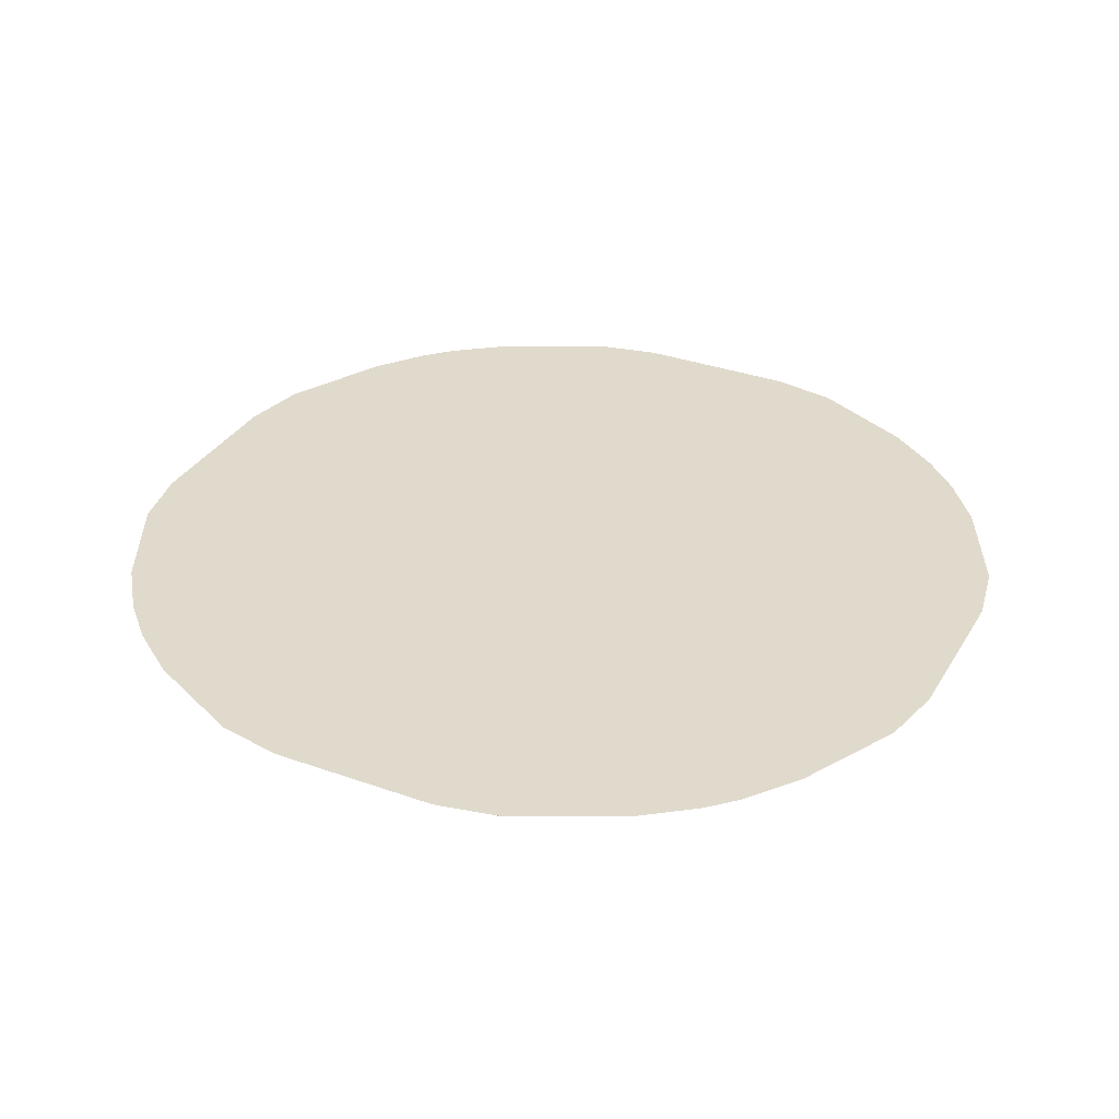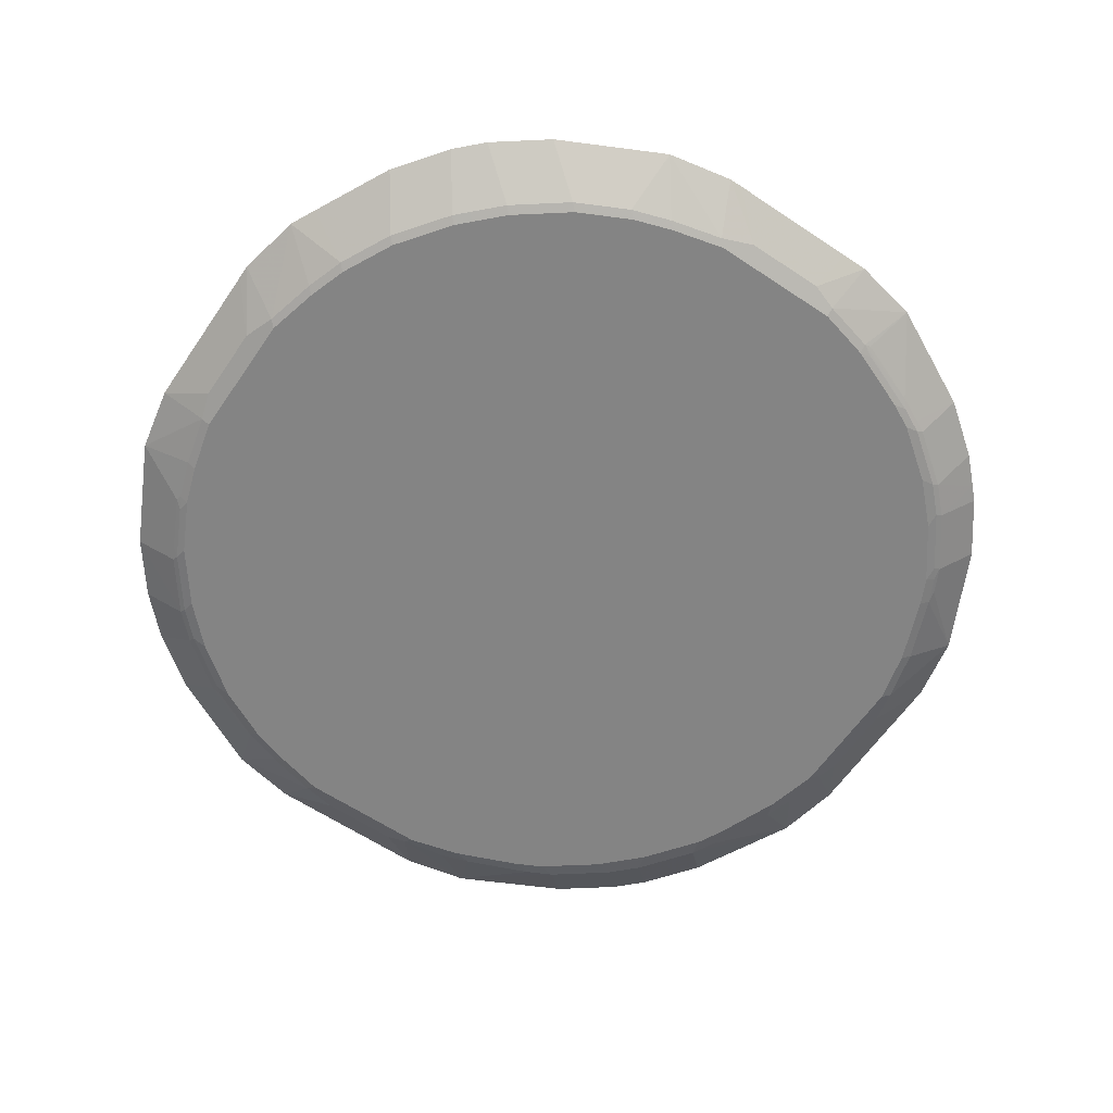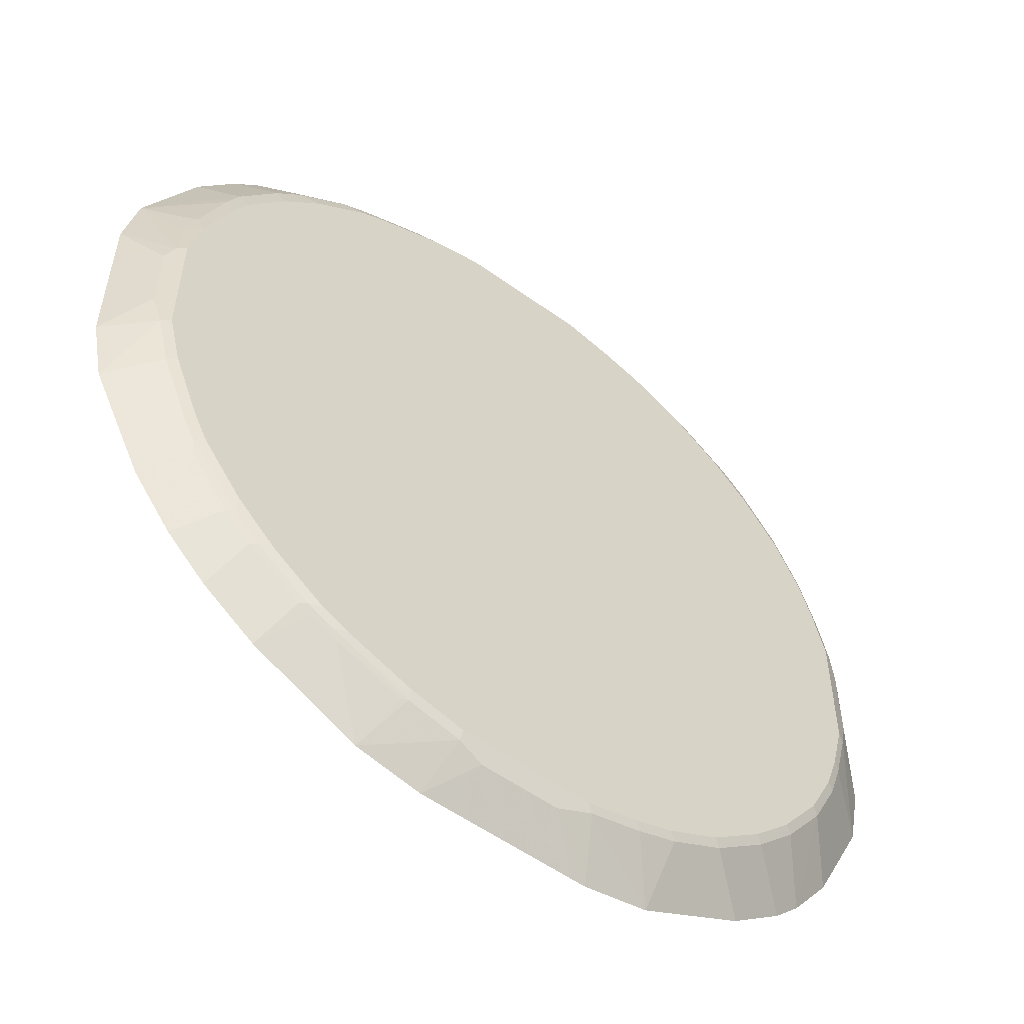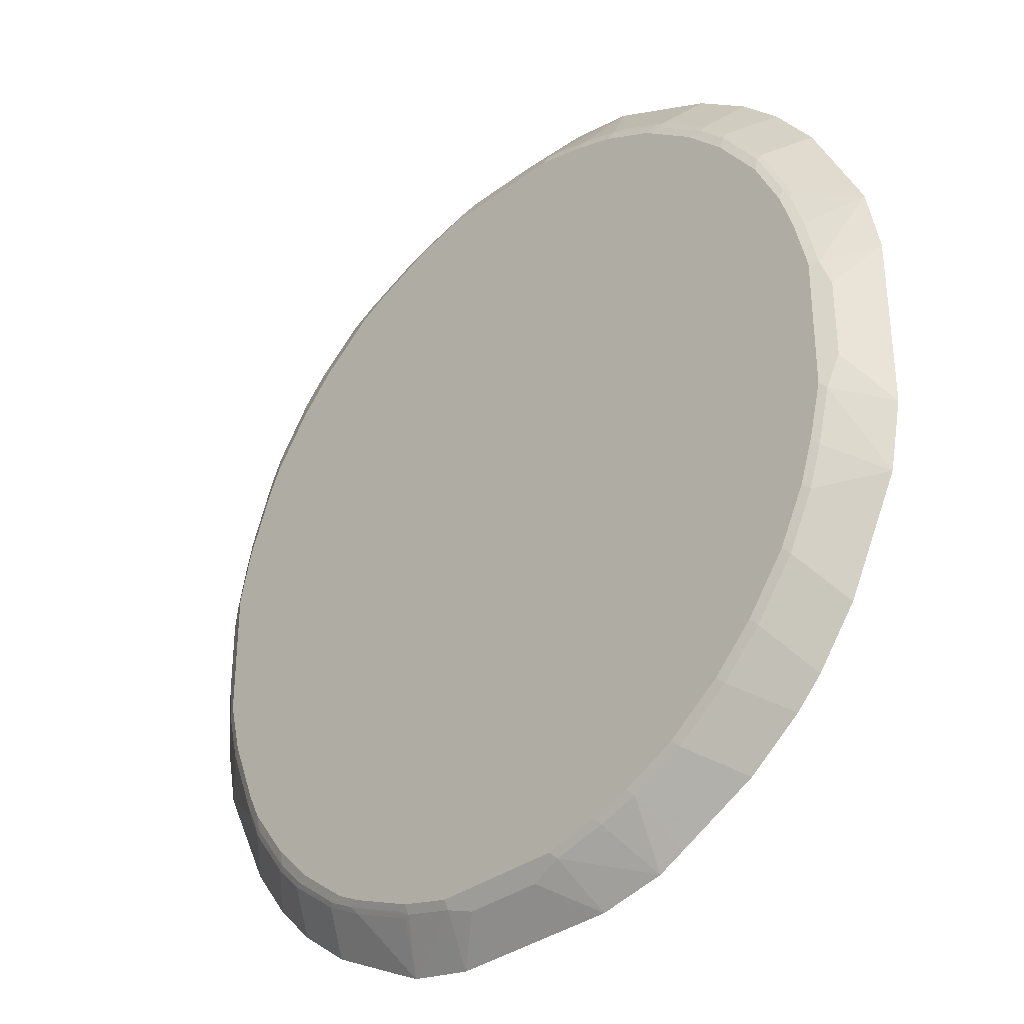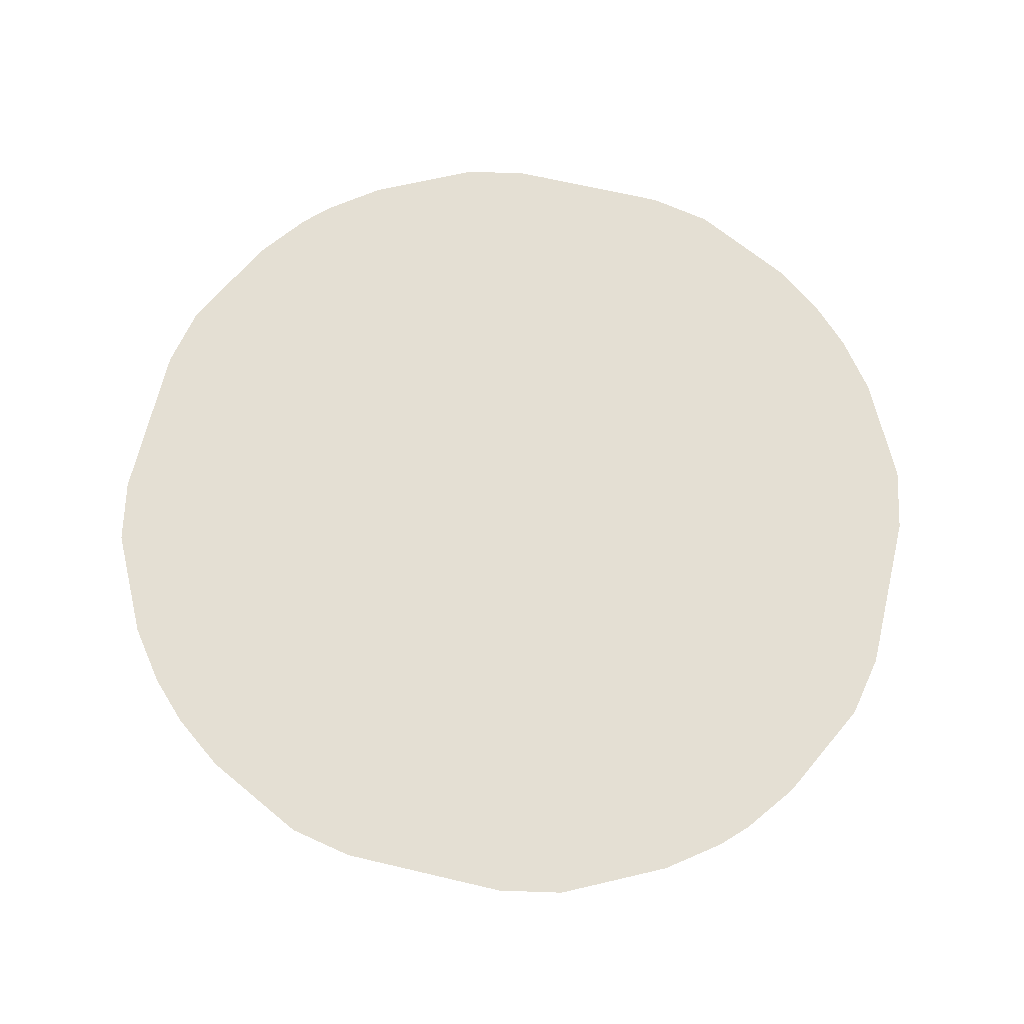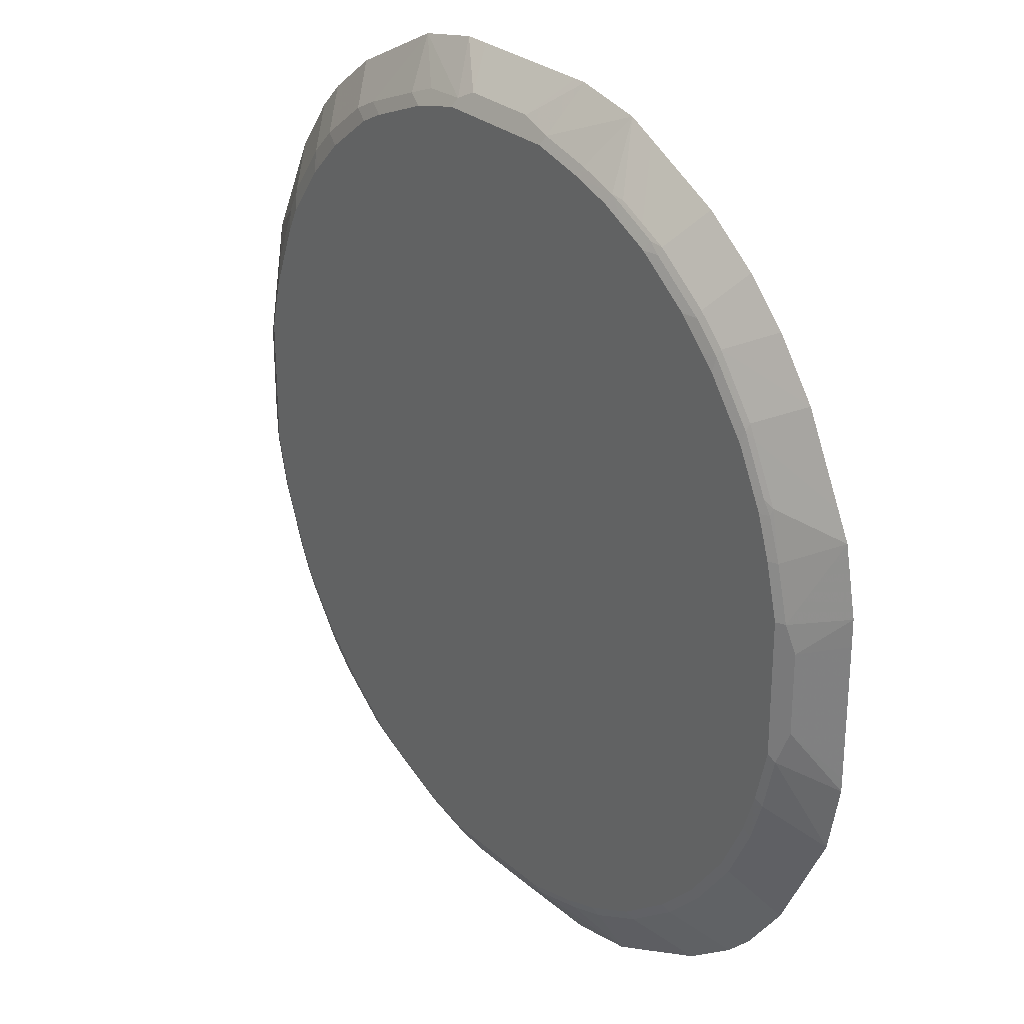
<metadata>
{"format":"obj","ext":"obj","renderer":"f3d","projection":"perspective","resolution":1024,"background":"white","views":[{"elev":33.0,"azim":-63.7,"up":"+Y"},{"elev":-61.4,"azim":145.8,"up":"+Y"},{"elev":-55.1,"azim":-37.2,"up":"+Z"},{"elev":-34.0,"azim":45.5,"up":"+Z"},{"elev":66.8,"azim":103.3,"up":"+Y"},{"elev":27.5,"azim":53.1,"up":"+Z"}]}
</metadata>
<code>
v 0.1278 -0.06394 -0.7243
v 0.149 -0.06394 -0.7241
v 0.06381 -0.1136 -0.6674
v -0.08522 -0.06394 -0.7243
v 0.1171 -0.1225 -0.6497
v 0.1065 -0.1207 -0.6532
v 0.2555 -0.06394 -0.7029
v 0.1065 -0.1278 -0.639
v -0.06381 -0.1136 -0.6674
v -0.1278 -0.06394 -0.7241
v 0.2023 -0.1225 -0.6284
v 0.2982 -0.06394 -0.6816
v 0.2663 -0.1225 -0.607
v 0.1917 -0.1278 -0.6178
v -0.1065 -0.1278 -0.639
v -0.1065 -0.1207 -0.6532
v -0.2342 -0.06394 -0.7029
v 0.3407 -0.06394 -0.6603
v 0.3515 -0.1225 -0.5645
v 0.2982 -0.1278 -0.5751
v 0.2555 -0.1278 -0.5964
v -0.1917 -0.1278 -0.6178
v -0.1917 -0.1207 -0.632
v -0.2023 -0.1172 -0.6337
v -0.3088 -0.1172 -0.5911
v -0.2769 -0.06394 -0.6816
v 0.4259 -0.06394 -0.6176
v 0.5112 -0.06394 -0.5537
v 0.4366 -0.1225 -0.5005
v 0.4259 -0.1278 -0.4899
v 0.3407 -0.1278 -0.5538
v -0.2982 -0.1278 -0.5751
v -0.3195 -0.1225 -0.5778
v -0.213 -0.1225 -0.6203
v -0.3515 -0.1172 -0.5699
v -0.4047 -0.06394 -0.6176
v 0.5537 -0.06394 -0.5112
v 0.458 -0.1225 -0.4793
v 0.4473 -0.1278 -0.4686
v -0.3407 -0.1278 -0.5538
v -0.3621 -0.1225 -0.5565
v -0.3728 -0.1172 -0.5591
v -0.458 -0.1172 -0.4953
v -0.4899 -0.06394 -0.5537
v 0.6176 -0.06394 -0.4259
v 0.5645 -0.1225 -0.3515
v 0.5005 -0.1225 -0.4366
v 0.4793 -0.1225 -0.458
v 0.4686 -0.1278 -0.4473
v -0.4259 -0.1278 -0.4899
v -0.4473 -0.1225 -0.4926
v -0.4686 -0.1225 -0.4713
v -0.5005 -0.1172 -0.4526
v -0.5326 -0.06394 -0.5112
v 0.6603 -0.06394 -0.3407
v 0.6816 -0.06394 -0.2982
v 0.607 -0.1225 -0.2663
v 0.5751 -0.1278 -0.2982
v 0.5538 -0.1278 -0.3407
v 0.4899 -0.1278 -0.4259
v -0.4473 -0.1278 -0.4686
v -0.4686 -0.1278 -0.4473
v -0.4899 -0.1225 -0.4499
v -0.5645 -0.1172 -0.3674
v -0.5537 -0.06394 -0.4899
v 0.7029 -0.06394 -0.2555
v 0.6284 -0.1225 -0.2023
v 0.6178 -0.1278 -0.1917
v 0.5964 -0.1278 -0.2555
v -0.4899 -0.1278 -0.4259
v -0.5538 -0.1225 -0.3647
v -0.568 -0.1207 -0.3478
v -0.5857 -0.1172 -0.3248
v -0.6816 -0.06394 -0.2769
v -0.6176 -0.06394 -0.4047
v 0.7241 -0.06394 -0.149
v 0.6497 -0.1225 -0.1171
v 0.639 -0.1278 -0.1065
v -0.5538 -0.1278 -0.3407
v -0.5893 -0.1207 -0.3053
v -0.7029 -0.06394 -0.2342
v 0.7243 -0.06394 -0.1278
v 0.6674 -0.1136 -0.06381
v 0.6532 -0.1207 -0.1065
v 0.639 -0.1278 0.1065
v -0.5751 -0.1278 -0.2982
v -0.632 -0.1207 -0.1988
v -0.6532 -0.1207 -0.1136
v -0.7241 -0.06394 -0.1278
v 0.7243 -0.06394 0.08522
v 0.6674 -0.1136 0.06381
v 0.6532 -0.1207 0.1065
v 0.6178 -0.1278 0.1917
v -0.6178 -0.1278 -0.1917
v -0.639 -0.1278 -0.1065
v -0.6674 -0.1136 -0.05672
v -0.7243 -0.06394 -0.1065
v 0.7241 -0.06394 0.1278
v 0.632 -0.1207 0.1917
v 0.7029 -0.06394 0.2342
v 0.5964 -0.1278 0.2555
v -0.639 -0.1278 0.1065
v -0.6674 -0.1136 0.07089
v -0.7243 -0.06394 0.1065
v 0.6124 -0.1172 0.2663
v 0.6105 -0.1207 0.2555
v 0.6816 -0.06394 0.2769
v 0.5751 -0.1278 0.2982
v 0.5991 -0.1225 0.2769
v -0.6178 -0.1278 0.1917
v -0.6461 -0.1136 0.1775
v -0.6532 -0.1207 0.09939
v -0.7241 -0.06394 0.1489
v 0.5699 -0.1172 0.3515
v 0.6176 -0.06394 0.4047
v 0.5565 -0.1225 0.3621
v 0.5538 -0.1278 0.3407
v -0.6284 -0.1172 0.2236
v -0.5751 -0.1278 0.2982
v -0.7029 -0.06394 0.2555
v 0.5591 -0.1172 0.3728
v 0.5537 -0.06394 0.4899
v 0.4953 -0.1172 0.458
v 0.4926 -0.1225 0.4473
v 0.4899 -0.1278 0.4259
v -0.5857 -0.1172 0.3301
v -0.5538 -0.1278 0.3407
v -0.5645 -0.1172 0.3728
v -0.6176 -0.06394 0.4259
v 0.5112 -0.06394 0.5326
v 0.4526 -0.1172 0.5005
v 0.4713 -0.1225 0.4686
v 0.4686 -0.1278 0.4473
v -0.4899 -0.1278 0.4259
v -0.5005 -0.1172 0.458
v -0.5537 -0.06394 0.5112
v 0.4899 -0.06394 0.5537
v 0.4499 -0.1225 0.4899
v 0.3674 -0.1172 0.5645
v 0.4473 -0.1278 0.4686
v -0.4686 -0.1278 0.4473
v -0.4863 -0.1243 0.4438
v -0.458 -0.1172 0.5005
v -0.5112 -0.06394 0.5537
v 0.4047 -0.06394 0.6176
v 0.4259 -0.1278 0.4899
v 0.3647 -0.1225 0.5538
v 0.2769 -0.06394 0.6816
v 0.3248 -0.1172 0.5857
v 0.3478 -0.1207 0.568
v -0.4473 -0.1278 0.4686
v -0.4438 -0.1243 0.4863
v -0.4259 -0.1278 0.4899
v -0.3728 -0.1172 0.5645
v -0.4259 -0.06394 0.6176
v 0.3407 -0.1278 0.5538
v 0.2342 -0.06394 0.7029
v 0.2822 -0.1172 0.607
v 0.2627 -0.1207 0.6105
v -0.3407 -0.1278 0.5538
v -0.2982 -0.1278 0.5751
v -0.3301 -0.1172 0.5857
v -0.2555 -0.06394 0.7029
v 0.2982 -0.1278 0.5751
v 0.1988 -0.1207 0.632
v 0.1278 -0.06394 0.7241
v 0.1136 -0.1207 0.6532
v 0.1917 -0.1278 0.6178
v 0.2555 -0.1278 0.5964
v -0.1917 -0.1278 0.6178
v -0.2236 -0.1172 0.6284
v -0.1775 -0.1136 0.6461
v -0.09939 -0.1207 0.6532
v -0.1489 -0.06394 0.7241
v 0.1065 -0.06394 0.7243
v 0.05672 -0.1136 0.6674
v 0.1065 -0.1278 0.639
v -0.1065 -0.1278 0.639
v -0.07089 -0.1136 0.6674
v -0.1065 -0.06394 0.7243
f 92 98 100
f 92 100 99
f 95 103 96
f 93 106 101
f 95 102 103
f 96 103 104
f 93 99 106
f 91 98 92
f 87 95 88
f 89 96 97
f 88 96 89
f 88 95 96
f 87 94 95
f 85 99 93
f 85 92 99
f 85 91 92
f 96 104 97
f 82 91 83
f 90 98 91
f 99 105 106
f 82 90 91
f 100 107 105
f 112 120 113
f 111 120 112
f 111 118 120
f 110 126 118
f 110 119 126
f 110 118 111
f 108 116 117
f 108 109 116
f 107 115 114
f 105 116 109
f 105 114 116
f 105 109 106
f 103 113 104
f 103 112 113
f 102 112 103
f 102 111 112
f 102 110 111
f 101 109 108
f 101 106 109
f 99 100 105
f 105 107 114
f 51 61 62
f 81 87 88
f 64 71 72
f 63 79 71
f 63 70 79
f 57 69 58
f 57 68 69
f 57 67 68
f 57 66 67
f 56 66 57
f 64 72 80
f 53 65 54
f 53 64 75
f 53 71 64
f 53 63 71
f 52 63 53
f 52 70 63
f 52 62 70
f 51 62 52
f 114 121 116
f 53 75 65
f 64 80 73
f 64 73 74
f 64 74 75
f 80 87 81
f 80 94 87
f 80 86 94
f 78 91 85
f 78 83 91
f 77 83 78
f 77 84 83
f 76 84 77
f 76 83 84
f 76 82 83
f 73 81 74
f 73 80 81
f 72 86 80
f 72 79 86
f 71 79 72
f 67 78 68
f 67 77 78
f 66 77 67
f 66 76 77
f 81 88 89
f 114 115 121
f 143 153 160
f 115 123 121
f 159 165 168
f 157 167 165
f 157 166 167
f 157 159 158
f 157 165 159
f 154 163 155
f 154 162 163
f 154 161 162
f 159 168 169
f 154 160 161
f 150 164 156
f 150 159 164
f 149 158 159
f 148 158 149
f 148 157 158
f 147 150 156
f 143 155 144
f 143 154 155
f 151 153 152
f 159 169 164
f 161 170 171
f 161 171 162
f 176 178 177
f 176 179 178
f 175 179 176
f 175 180 179
f 174 179 180
f 173 179 174
f 173 178 179
f 172 178 173
f 170 178 172
f 170 172 171
f 167 176 177
f 166 176 167
f 166 175 176
f 165 177 168
f 165 167 177
f 163 173 174
f 163 172 173
f 163 171 172
f 162 171 163
f 143 160 154
f 115 122 123
f 143 152 153
f 139 159 150
f 127 135 128
f 127 134 135
f 124 133 125
f 124 140 133
f 124 132 140
f 123 130 131
f 123 132 124
f 123 131 132
f 128 135 136
f 122 130 123
f 120 126 128
f 119 128 126
f 119 127 128
f 118 126 120
f 116 125 117
f 116 124 125
f 116 123 124
f 116 121 123
f 120 128 129
f 128 136 129
f 130 137 131
f 131 138 132
f 139 149 159
f 139 148 149
f 139 145 148
f 138 156 146
f 138 147 156
f 135 144 136
f 135 143 144
f 135 152 143
f 135 151 152
f 135 141 151
f 135 142 141
f 134 142 135
f 134 141 142
f 132 146 140
f 132 138 146
f 131 147 138
f 131 139 147
f 131 145 139
f 131 137 145
f 139 150 147
f 50 61 51
f 46 60 47
f 47 60 49
f 7 12 13
f 5 14 8
f 5 11 14
f 5 7 11
f 4 9 10
f 3 15 9
f 3 8 15
f 3 5 8
f 7 13 11
f 3 6 5
f 2 6 3
f 2 5 6
f 1 7 2
f 1 12 7
f 1 18 12
f 1 27 18
f 1 28 27
f 1 37 28
f 2 7 5
f 8 14 21
f 8 21 20
f 8 20 31
f 8 146 156
f 8 140 146
f 8 133 140
f 8 125 133
f 8 117 125
f 8 108 117
f 8 101 108
f 8 93 101
f 8 85 93
f 8 78 85
f 8 68 78
f 8 69 68
f 8 58 69
f 8 59 58
f 8 60 59
f 8 49 60
f 8 39 49
f 8 30 39
f 8 31 30
f 1 55 45
f 8 156 164
f 1 56 55
f 1 76 66
f 1 104 113
f 1 97 104
f 1 89 97
f 1 81 89
f 1 74 81
f 1 75 74
f 1 65 75
f 1 54 65
f 1 113 120
f 1 44 54
f 1 26 36
f 1 17 26
f 1 10 17
f 1 4 10
f 1 9 4
f 1 3 9
f 1 2 3
f 47 49 48
f 1 36 44
f 1 120 129
f 1 129 136
f 1 136 144
f 1 82 76
f 1 90 82
f 1 98 90
f 1 100 98
f 1 107 100
f 1 115 107
f 1 122 115
f 1 130 122
f 1 137 130
f 1 145 137
f 1 148 145
f 1 157 148
f 1 166 157
f 1 175 166
f 1 180 175
f 1 174 180
f 1 163 174
f 1 155 163
f 1 144 155
f 1 66 56
f 8 164 169
f 1 45 37
f 8 168 177
f 32 41 33
f 32 40 41
f 29 39 30
f 29 38 39
f 28 38 29
f 28 48 38
f 28 37 48
f 26 35 36
f 35 42 36
f 25 41 35
f 23 25 24
f 23 33 25
f 23 34 33
f 22 34 23
f 22 33 34
f 22 32 33
f 19 31 20
f 19 30 31
f 25 33 41
f 36 42 43
f 36 43 44
f 37 45 46
f 8 169 168
f 46 59 60
f 46 58 59
f 46 57 58
f 46 56 57
f 46 55 56
f 45 55 46
f 43 54 44
f 43 53 54
f 43 52 53
f 43 51 52
f 41 43 42
f 41 51 43
f 40 51 41
f 40 50 51
f 38 49 39
f 38 48 49
f 37 47 48
f 37 46 47
f 19 29 30
f 19 28 29
f 35 41 42
f 8 177 178
f 8 62 61
f 8 70 62
f 8 79 70
f 8 86 79
f 8 94 86
f 8 95 94
f 8 110 102
f 8 119 110
f 8 61 50
f 8 127 119
f 8 141 134
f 8 151 141
f 8 153 151
f 8 160 153
f 8 161 160
f 8 170 161
f 8 178 170
f 19 27 28
f 8 134 127
f 8 50 40
f 8 102 95
f 8 32 22
f 18 27 19
f 8 40 32
f 17 25 35
f 17 24 25
f 17 23 24
f 16 23 17
f 15 23 16
f 15 22 23
f 13 19 20
f 13 21 14
f 17 35 26
f 12 19 13
f 12 18 19
f 11 13 14
f 10 16 17
f 9 16 10
f 9 15 16
f 8 22 15
f 13 20 21

</code>
